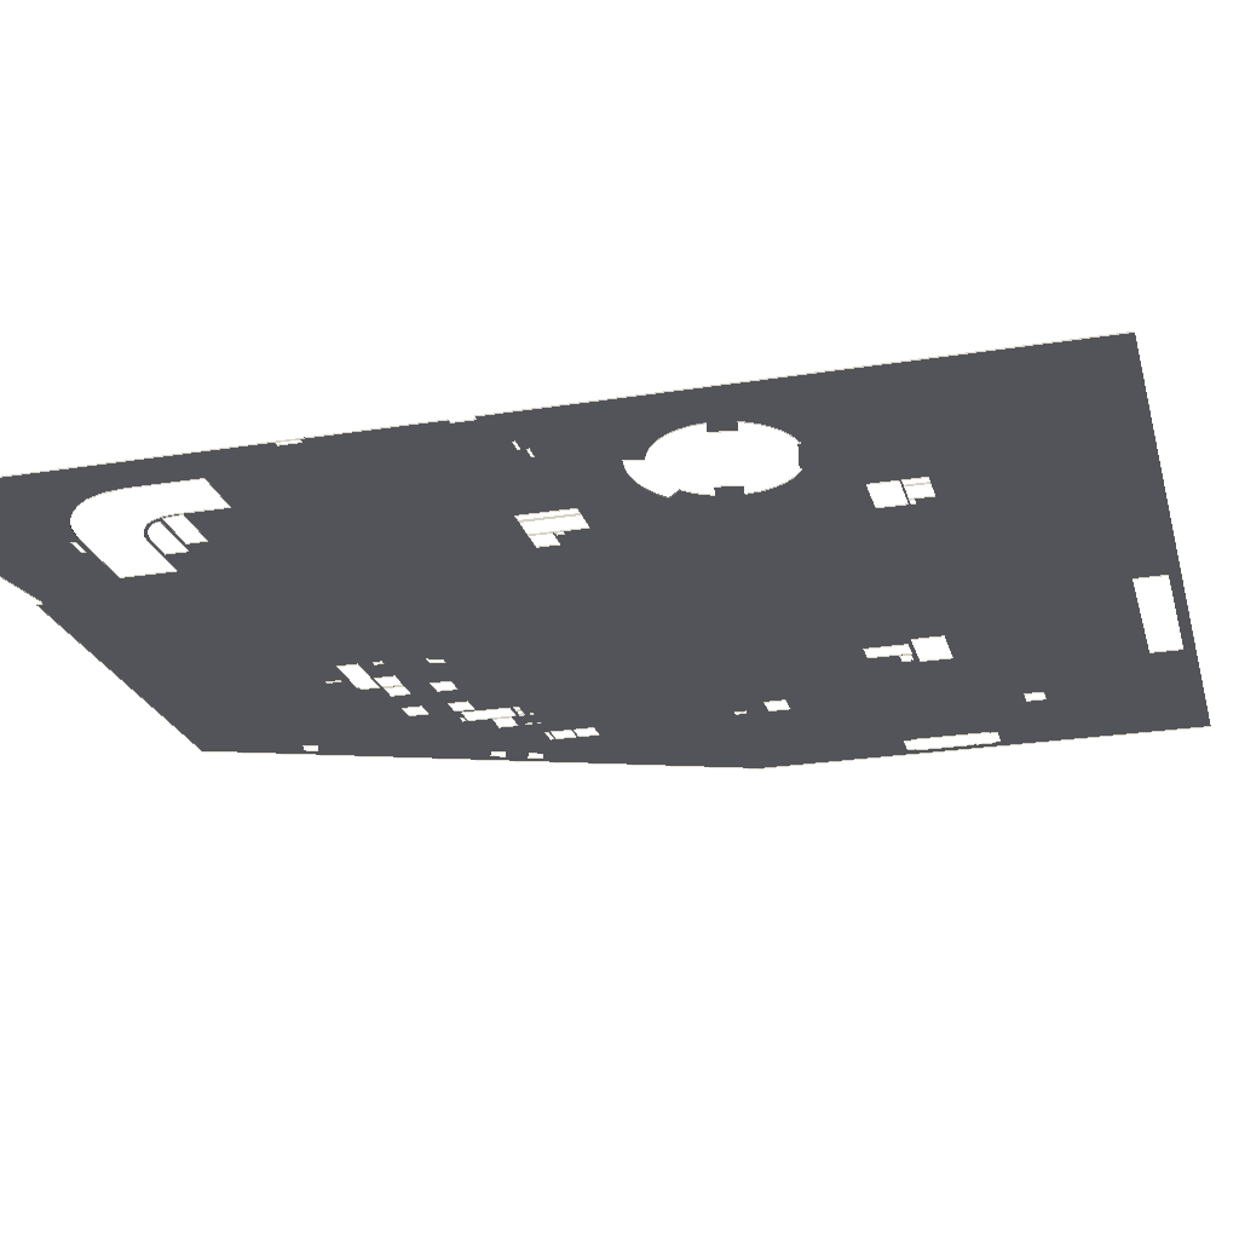
<metadata>
{"format":"obj","ext":"obj","renderer":"f3d","projection":"perspective","resolution":1024,"background":"white","views":[{"elev":-23.8,"azim":105.0,"up":"+Y"}]}
</metadata>
<code>
v  -291.4 200.8 816.7
v  -291.4 200.8 812.4
v  -302.8 200.8 812.4
v  -246.1 200.8 874.3
v  -621.4 200.8 1035
v  -438.9 200.8 757.5
v  -359.5 200.8 757.5
v  -310.3 200.8 757.5
v  -302.8 200.8 763.8
v  -302.8 200.8 758.1
v  -248 200.8 758.1
v  -159.2 200.8 763.8
v  -171.4 200.8 731.1
v  -159.2 200.8 731.1
v  413.5 200.8 958.4
v  -159.2 200.8 816.7
v  413.5 200.8 1091
v  330.3 200.8 1306
v  -240.4 200.8 874.3
v  -240.4 200.8 835.6
v  -246.1 200.8 835.6
v  330.3 200.8 1321
v  -579.4 200.8 1321
v  -608.5 200.8 1070
v  -635.1 200.8 1080
v  -648 200.8 1044
v  -791.7 200.8 649.8
v  -825.9 200.8 564.1
v  -1049 200.8 30.32
v  -838.8 200.8 528.6
v  -722.5 200.8 352.3
v  -812.2 200.8 518.9
v  -722.5 200.8 405.2
v  -722.5 200.8 408.9
v  -675.3 200.8 408.9
v  -675.3 200.8 405.2
v  -614.6 200.8 466.1
v  -675.3 200.8 461.9
v  -675.3 200.8 465.6
v  -675.3 200.8 476.5
v  -614.6 200.8 476.5
v  -614.6 200.8 487.9
v  -614.6 200.8 505.8
v  -614.6 200.8 523.8
v  -608 200.8 505.8
v  -559.8 200.8 523.8
v  -554.1 200.8 510
v  -559.8 200.8 572.9
v  -554.1 200.8 630.9
v  -614.6 200.8 572.9
v  -554.1 200.8 634.7
v  -554.1 200.8 644.2
v  -765 200.8 640.1
v  -778 200.8 604.6
v  -722.5 200.8 476.5
v  -799.2 200.8 554.4
v  -722.5 200.8 465.6
v  -722.5 200.8 461.9
v  -804.6 200.8 614.2
v  -488 200.8 757.5
v  -488 200.8 706.5
v  -533.4 200.8 644.2
v  -488 200.8 644.2
v  -438.9 200.8 706.5
v  -438.9 200.8 644.2
v  -359.5 200.8 706.5
v  -359.5 200.8 644.2
v  -310.3 200.8 644.2
v  -310.3 200.8 706.5
v  -302.8 200.8 706.5
v  -248 200.8 706.5
v  -190.7 200.8 606.4
v  -171.4 200.8 706.5
v  -172.6 200.8 606.4
v  -159.2 200.8 706.5
v  532.6 200.8 838.4
v  496.7 200.8 896.1
v  496.7 200.8 950.9
v  562.8 200.8 958.4
v  562.8 200.8 950.9
v  582.5 200.8 956.5
v  581.7 200.8 949
v  592.1 200.8 954.2
v  590.9 200.8 946.7
v  610.4 200.8 946.8
v  612.6 200.8 937
v  627.1 200.8 936.1
v  631.2 200.8 922.4
v  638 200.8 926.1
v  650.2 200.8 910.6
v  645.7 200.8 903.6
v  655.2 200.8 902
v  653 200.8 888.5
v  663 200.8 881.2
v  656.7 200.8 876.1
v  666.3 200.8 864.3
v  659.2 200.8 854.7
v  666.7 200.8 854.4
v  659.2 200.8 838.4
v  666.7 200.8 733.5
v  390.8 200.8 198.7
v  453.2 200.8 198.7
v  458.9 200.8 198.7
v  482.5 200.8 198.7
v  893.5 200.8 493.5
v  893.5 200.8 546.4
v  799 200.8 733.5
v  906.8 200.8 546.4
v  799 200.8 901.7
v  908.6 200.8 1330
v  791.6 200.8 954.4
v  773.2 200.8 997.1
v  753.9 200.8 1024
v  732.6 200.8 1046
v  699.6 200.8 1068
v  662.7 200.8 1083
v  596.8 200.8 1115
v  596.8 200.8 1102
v  610.1 200.8 1091
v  547.7 200.8 1102
v  547.7 200.8 1115
v  484.4 200.8 1331
v  337.9 200.8 1303
v  337.9 200.8 1306
v  493.8 200.8 1330
v  493.8 200.8 1331
v  908.6 200.8 198.7
v  906.8 200.8 493.5
v  895.4 200.8 198.7
v  759.4 200.8 108.9
v  723.4 200.8 92
v  759.4 200.8 101.4
v  755.6 200.8 92
v  791.5 200.8 101.4
v  755.6 200.8 84.36
v  724.4 200.8 -157.3
v  743.7 200.8 -180.5
v  908.6 200.8 145.8
v  895.4 200.8 145.8
v  791.5 200.8 108.9
v  758.2 200.8 -207
v  767.3 200.8 -235.8
v  770.7 200.8 -265.9
v  908.6 200.8 -1075
v  760.5 200.8 -323.6
v  732.9 200.8 -259.2
v  722.8 200.8 -316.9
v  755.9 200.8 -334.5
v  740.7 200.8 -360
v  721 200.8 -382.2
v  697.5 200.8 -400.3
v  665.4 200.8 -415.6
v  439 200.8 -633.8
v  642.4 200.8 -421.6
v  439 200.8 -579.9
v  439 200.8 -576.1
v  439 200.8 -509.1
v  536.3 200.8 -402.8
v  507.8 200.8 -381.6
v  488.3 200.8 -359.2
v  473.3 200.8 -333.6
v  330.3 200.8 -509.1
v  463.4 200.8 -305.7
v  458.9 200.8 -270.4
v  -369.9 200.8 -356
v  390.8 200.8 66.4
v  330.3 200.8 145.8
v  -185.9 200.8 570.1
v  -622.2 200.8 -73.46
v  -622.2 200.8 -126.8
v  -422.8 200.8 -356
v  -463.4 200.8 -427.8
v  -678.9 200.8 -126.8
v  -951 200.8 -366.4
v  -472.9 200.8 -467.5
v  -463.4 200.8 -455.2
v  -430.4 200.8 -455.2
v  -422.8 200.8 -458.1
v  -430.4 200.8 -427.8
v  -344.4 200.8 -467.5
v  -369.9 200.8 -458.1
v  -344.4 200.8 -543.1
v  330.3 200.8 -576.1
v  330.3 200.8 -579.9
v  349.2 200.8 -579.9
v  353 200.8 -579.9
v  411.6 200.8 -579.9
v  415.4 200.8 -579.9
v  411.6 200.8 -633.8
v  415.4 200.8 -633.8
v  353 200.8 -633.8
v  -145.9 200.8 -1049
v  -1049 200.8 -1075
v  -556 200.8 -1049
v  -556 200.8 -973.1
v  -773.4 200.8 -716
v  -729 200.8 -716
v  -472.9 200.8 -543.1
v  -729 200.8 -668.8
v  -773.4 200.8 -668.8
v  -951 200.8 -558.2
v  -956.7 200.8 -577.1
v  -1017 200.8 -577.1
v  -1023 200.8 -558.2
v  -1023 200.8 -515.7
v  -1023 200.8 -496.8
v  -1023 200.8 -366.4
v  -1017 200.8 -347.5
v  -956.7 200.8 -347.5
v  -956.7 200.8 -366.4
v  -678.9 200.8 -73.46
v  -678.9 200.8 -21.48
v  -666.6 200.8 -21.48
v  -666.6 200.8 6.867
v  -501.2 200.8 487.9
v  -548.5 200.8 466.1
v  -675.3 200.8 352.3
v  -678.9 200.8 6.867
v  -554.1 200.8 466.1
v  -609 200.8 466.1
v  -554.1 200.8 476.5
v  -609 200.8 476.5
v  -608 200.8 487.9
v  -554.1 200.8 487.9
v  -554.1 200.8 502.4
v  -548.5 200.8 502.4
v  -544.7 200.8 502.4
v  -523.8 200.8 502.4
v  -501.2 200.8 510
v  -520.1 200.8 502.4
v  -501.2 200.8 502.4
v  -438.9 200.8 592.4
v  -488 200.8 592.4
v  -501.2 200.8 630.9
v  -533.4 200.8 634.7
v  -359.5 200.8 592.4
v  -310.3 200.8 592.4
v  -204 200.8 570.1
v  -523.8 200.8 487.9
v  -520.1 200.8 487.9
v  -548.5 200.8 476.5
v  -544.7 200.8 487.9
v  -548.5 200.8 487.9
v  -1017 200.8 -366.4
v  -1019 200.8 -515.7
v  -1019 200.8 -496.8
v  -1017 200.8 -558.2
v  -956.7 200.8 -558.2
v  -145.9 200.8 -973.1
v  330.3 200.8 -591.3
v  349.2 200.8 -591.3
v  330.3 200.8 198.7
v  387 200.8 198.7
v  387 200.8 145.8
v  387 200.8 142
v  375.7 200.8 142
v  375.7 200.8 123.1
v  387 200.8 123.1
v  469 200.8 -212.7
v  480.6 200.8 -120.6
v  501.6 200.8 -103.9
v  453.2 200.8 66.4
v  530.7 200.8 -87.3
v  458.9 200.8 66.4
v  481.5 200.8 66.4
v  562.2 200.8 -75.78
v  595.2 200.8 -69.69
v  482.5 200.8 70.18
v  481.5 200.8 70.18
v  628.7 200.8 -69.22
v  723.4 200.8 84.36
v  661.8 200.8 -74.37
v  701 200.8 -138.2
v  674.3 200.8 -124
v  651.3 200.8 -116.5
v  481.8 200.8 -186.7
v  495.3 200.8 -168
v  511.4 200.8 -151.4
v  506.8 200.8 -219.3
v  496.6 200.8 -277
v  643.5 200.8 -415.2
v  537.4 200.8 -396.5
v  640.2 200.8 896.1
v  640.2 200.8 903.6
v  532.6 200.8 888.5
v  -1049 198 -1075
v  -1049 198 30.32
v  908.6 198 -1075
v  908.6 198 145.8
v  895.4 198 145.8
v  895.4 198 198.7
v  908.6 198 198.7
v  908.6 198 1330
v  493.8 198 1330
v  493.8 198 1331
v  484.4 198 1331
v  337.9 198 1303
v  337.9 198 1306
v  330.3 198 1306
v  330.3 198 1321
v  -579.4 198 1321
v  893.5 198 493.5
v  906.8 198 493.5
v  893.5 198 546.4
v  906.8 198 546.4
v  458.9 198 66.4
v  481.5 198 66.4
v  458.9 198 198.7
v  482.5 198 198.7
v  482.5 198 70.18
v  390.8 198 66.4
v  453.2 198 66.4
v  390.8 198 198.7
v  453.2 198 198.7
v  330.3 198 145.8
v  387 198 145.8
v  330.3 198 198.7
v  387 198 198.7
v  375.7 198 123.1
v  387 198 123.1
v  375.7 198 142
v  387 198 142
v  723.4 198 84.36
v  755.6 198 84.36
v  723.4 198 92
v  755.6 198 92
v  759.4 198 101.4
v  791.5 198 101.4
v  759.4 198 108.9
v  791.5 198 108.9
v  496.6 198 -277
v  458.9 198 -270.4
v  506.8 198 -219.3
v  469 198 -212.7
v  481.8 198 -186.7
v  495.3 198 -168
v  511.4 198 -151.4
v  480.6 198 -120.6
v  501.6 198 -103.9
v  530.7 198 -87.3
v  562.2 198 -75.78
v  595.2 198 -69.69
v  628.7 198 -69.22
v  661.8 198 -74.37
v  651.3 198 -116.5
v  674.3 198 -124
v  701 198 -138.2
v  724.4 198 -157.3
v  743.7 198 -180.5
v  758.2 198 -207
v  767.3 198 -235.8
v  770.7 198 -265.9
v  732.9 198 -259.2
v  722.8 198 -316.9
v  760.5 198 -323.6
v  755.9 198 -334.5
v  740.7 198 -360
v  721 198 -382.2
v  697.5 198 -400.3
v  665.4 198 -415.6
v  642.4 198 -421.6
v  643.5 198 -415.2
v  537.4 198 -396.5
v  536.3 198 -402.8
v  507.8 198 -381.6
v  488.3 198 -359.2
v  473.3 198 -333.6
v  463.4 198 -305.7
v  353 198 -633.8
v  411.6 198 -633.8
v  353 198 -579.9
v  411.6 198 -579.9
v  415.4 198 -633.8
v  439 198 -633.8
v  415.4 198 -579.9
v  439 198 -579.9
v  330.3 198 -591.3
v  349.2 198 -591.3
v  330.3 198 -579.9
v  349.2 198 -579.9
v  330.3 198 -576.1
v  439 198 -576.1
v  330.3 198 -509.1
v  439 198 -509.1
v  -556 198 -1049
v  -145.9 198 -1049
v  -556 198 -973.1
v  -145.9 198 -973.1
v  -773.4 198 -716
v  -729 198 -716
v  -773.4 198 -668.8
v  -729 198 -668.8
v  -472.9 198 -543.1
v  -344.4 198 -543.1
v  -472.9 198 -467.5
v  -344.4 198 -467.5
v  -463.4 198 -455.2
v  -430.4 198 -455.2
v  -463.4 198 -427.8
v  -430.4 198 -427.8
v  -422.8 198 -458.1
v  -369.9 198 -458.1
v  -422.8 198 -356
v  -369.9 198 -356
v  -678.9 198 -126.8
v  -622.2 198 -126.8
v  -678.9 198 -73.46
v  -622.2 198 -73.46
v  -678.9 198 -21.48
v  -666.6 198 -21.48
v  -678.9 198 6.867
v  -666.6 198 6.867
v  -722.5 198 352.3
v  -675.3 198 352.3
v  -722.5 198 405.2
v  -675.3 198 405.2
v  -722.5 198 408.9
v  -675.3 198 408.9
v  -722.5 198 461.9
v  -675.3 198 461.9
v  -614.6 198 523.8
v  -559.8 198 523.8
v  -614.6 198 572.9
v  -559.8 198 572.9
v  -544.7 198 487.9
v  -523.8 198 487.9
v  -544.7 198 502.4
v  -523.8 198 502.4
v  -520.1 198 487.9
v  -501.2 198 487.9
v  -520.1 198 502.4
v  -501.2 198 502.4
v  -554.1 198 630.9
v  -554.1 198 510
v  -501.2 198 630.9
v  -501.2 198 510
v  -554.1 198 634.7
v  -533.4 198 634.7
v  -554.1 198 644.2
v  -533.4 198 644.2
v  -488 198 592.4
v  -438.9 198 592.4
v  -488 198 644.2
v  -438.9 198 644.2
v  -359.5 198 592.4
v  -310.3 198 592.4
v  -359.5 198 644.2
v  -310.3 198 644.2
v  -359.5 198 706.5
v  -310.3 198 706.5
v  -359.5 198 757.5
v  -310.3 198 757.5
v  -302.8 198 706.5
v  -248 198 706.5
v  -302.8 198 758.1
v  -248 198 758.1
v  -171.4 198 706.5
v  -159.2 198 706.5
v  -171.4 198 731.1
v  -159.2 198 731.1
v  -302.8 198 763.8
v  -159.2 198 763.8
v  -302.8 198 812.4
v  -159.2 198 816.7
v  -291.4 198 816.7
v  -488 198 706.5
v  -438.9 198 706.5
v  -488 198 757.5
v  -438.9 198 757.5
v  532.6 198 838.4
v  659.2 198 838.4
v  532.6 198 888.5
v  653 198 888.5
v  656.7 198 876.1
v  659.2 198 854.7
v  496.7 198 896.1
v  640.2 198 896.1
v  496.7 198 950.9
v  562.8 198 950.9
v  640.2 198 903.6
v  413.5 198 1091
v  413.5 198 958.4
v  610.1 198 1091
v  662.7 198 1083
v  699.6 198 1068
v  732.6 198 1046
v  753.9 198 1024
v  773.2 198 997.1
v  791.6 198 954.4
v  799 198 901.7
v  799 198 733.5
v  666.7 198 733.5
v  666.7 198 854.4
v  562.8 198 958.4
v  547.7 198 1115
v  547.7 198 1102
v  596.8 198 1115
v  596.8 198 1102
v  481.5 198 70.18
v  -291.4 198 812.4
v  -635.1 198 1080
v  -648 198 1044
v  -608.5 198 1070
v  -621.4 198 1035
v  -246.1 198 835.6
v  -240.4 198 835.6
v  -246.1 198 874.3
v  -240.4 198 874.3
v  -190.7 198 606.4
v  -204 198 570.1
v  -172.6 198 606.4
v  -185.9 198 570.1
v  -554.1 198 487.9
v  -548.5 198 487.9
v  -554.1 198 502.4
v  -548.5 198 502.4
v  -554.1 198 466.1
v  -548.5 198 466.1
v  -554.1 198 476.5
v  -548.5 198 476.5
v  -614.6 198 466.1
v  -609 198 466.1
v  -614.6 198 476.5
v  -609 198 476.5
v  -614.6 198 487.9
v  -608 198 487.9
v  -614.6 198 505.8
v  -608 198 505.8
v  -825.9 198 564.1
v  -838.8 198 528.6
v  -799.2 198 554.4
v  -812.2 198 518.9
v  -791.7 198 649.8
v  -804.6 198 614.2
v  -765 198 640.1
v  -778 198 604.6
v  -722.5 198 465.6
v  -675.3 198 465.6
v  -722.5 198 476.5
v  -675.3 198 476.5
v  -1017 198 -577.1
v  -956.7 198 -577.1
v  -1017 198 -558.2
v  -1023 198 -558.2
v  -1023 198 -515.7
v  -1019 198 -515.7
v  -1019 198 -496.8
v  -1023 198 -496.8
v  -1023 198 -366.4
v  -1017 198 -366.4
v  -1017 198 -347.5
v  -956.7 198 -347.5
v  -956.7 198 -366.4
v  -951 198 -366.4
v  -951 198 -558.2
v  -956.7 198 -558.2
v  638 198 926.1
v  650.2 198 910.6
v  655.2 198 902
v  610.4 198 946.8
v  627.1 198 936.1
v  666.3 198 864.3
v  663 198 881.2
v  582.5 198 956.5
v  592.1 198 954.2
v  645.7 198 903.6
v  631.2 198 922.4
v  612.6 198 937
v  590.9 198 946.7
v  581.7 198 949
g B3S_T_tujian_004_louban_btm
f 1 2 3 4
f 5 4 3 6
f 7 6 3 8
f 8 3 9 10
f 11 10 9 12
f 13 11 12 14
f 15 14 12 16
f 17 15 16 18
f 19 18 16 20
f 20 16 1 21
f 1 4 21
f 22 18 19 23
f 23 19 4 24
f 5 24 4
f 23 24 25 26
f 23 26 27 28
f 29 23 28 30
f 31 29 30 32
f 33 31 32 34
f 33 34 35 36
f 37 36 35 38
f 37 38 39 40
f 41 37 40 42
f 43 42 40 44
f 45 43 44 46
f 47 45 46 48
f 49 47 48 50
f 51 49 50 52
f 53 52 50 54
f 55 54 50 40
f 50 44 40
f 56 54 55 32
f 32 55 57 58
f 58 57 39 38
f 58 34 32
f 59 54 56 28
f 28 27 59
f 52 53 60 61
f 62 52 61 63
f 63 61 64 65
f 66 65 64 7
f 64 6 7
f 67 65 66 68
f 68 66 69 70
f 70 69 8 10
f 68 70 71 72
f 73 72 71 13
f 71 11 13
f 74 72 73 75
f 76 74 75 15
f 15 75 14
f 77 76 15 78
f 78 15 79 80
f 80 79 81 82
f 82 81 83 84
f 84 83 85 86
f 86 85 87 88
f 88 87 89 90
f 91 88 90 92
f 93 91 92 94
f 95 93 94 96
f 97 95 96 98
f 99 97 98 100
f 76 99 100 101
f 102 101 100 103
f 104 103 100 105
f 106 105 100 107
f 108 106 107 109
f 110 108 109 111
f 110 111 112 113
f 110 113 114 115
f 110 115 116 117
f 118 117 116 119
f 120 118 119 17
f 121 120 17 122
f 123 122 17 18
f 18 124 123
f 125 121 122 126
f 117 121 125 110
f 108 110 127 128
f 128 127 129 105
f 105 129 130 104
f 131 104 130 132
f 133 131 132 134
f 135 133 134 136
f 137 136 134 138
f 139 138 134 140
f 129 139 140 130
f 141 137 138 142
f 143 142 138 144
f 143 144 145 146
f 145 147 146
f 148 145 144 149
f 150 149 144 151
f 152 151 144 153
f 154 152 153 155
f 154 155 156 157
f 158 154 157 159
f 160 159 157 161
f 161 157 162 163
f 164 163 162 165
f 166 164 165 167
f 168 167 165 169
f 170 169 165 171
f 170 171 172 173
f 174 173 172 175
f 175 172 176 177
f 178 175 177 179
f 171 178 179 172
f 180 175 178 181
f 180 181 165 162
f 182 180 162 183
f 184 182 183 185
f 186 185 183 187
f 187 183 156 188
f 156 155 188
f 189 187 188 190
f 144 189 190 153
f 191 189 144 192
f 192 144 193 194
f 195 194 193 196
f 195 196 197 198
f 198 197 199 175
f 174 175 199 200
f 201 174 200 202
f 202 200 196 203
f 203 196 193 204
f 205 204 193 29
f 206 205 29 207
f 208 207 29 209
f 209 29 173 174
f 174 210 209
f 211 173 29 212
f 211 212 213 169
f 169 213 214 215
f 216 215 214 217
f 217 214 218 31
f 29 31 218 212
f 219 216 217 220
f 221 219 220 222
f 223 221 222 42
f 42 222 41
f 224 221 223 225
f 225 223 45 47
f 226 225 47 227
f 228 227 47 229
f 230 228 229 231
f 232 231 229 233
f 233 229 234 63
f 62 63 234 235
f 235 234 49 51
f 236 231 232 67
f 232 65 67
f 215 231 236 237
f 238 215 237 72
f 237 68 72
f 169 215 238 168
f 239 228 230 240
f 216 239 240 215
f 239 216 241 242
f 242 241 243 227
f 243 226 227
f 224 243 241 221
f 220 217 36 37
f 208 244 207
f 245 205 206 246
f 204 247 203
f 202 248 201
f 195 198 182 249
f 250 249 182 184
f 191 249 250 251
f 186 191 251 185
f 191 192 249
f 252 167 168 74
f 252 74 76 253
f 253 76 101 254
f 254 101 255 256
f 167 254 256 257
f 166 167 257 258
f 101 166 258 255
f 259 164 166 260
f 261 260 166 262
f 263 261 262 264
f 103 264 262 102
f 263 264 265 266
f 267 266 265 268
f 265 269 268
f 270 267 268 271
f 131 271 268 104
f 272 270 271 135
f 272 135 136 273
f 272 273 274 275
f 276 259 260 277
f 260 278 277
f 164 259 279 280
f 281 154 158 282
f 91 93 283 284
f 283 93 285 77
f 77 285 76
f 5 60 53 27
f 27 26 5
f 6 60 5
f 193 286 287 29
f 144 288 286 193
f 138 289 288 144
f 139 290 289 138
f 129 291 290 139
f 127 292 291 129
f 110 293 292 127
f 125 294 293 110
f 126 295 294 125
f 122 296 295 126
f 123 297 296 122
f 124 298 297 123
f 18 299 298 124
f 22 300 299 18
f 23 301 300 22
f 29 287 301 23
f 105 302 303 128
f 106 304 302 105
f 108 305 304 106
f 128 303 305 108
f 264 306 307 265
f 103 308 306 264
f 104 309 308 103
f 268 310 309 104
f 166 311 312 262
f 101 313 311 166
f 102 314 313 101
f 262 312 314 102
f 167 315 316 254
f 252 317 315 167
f 253 318 317 252
f 254 316 318 253
f 257 319 320 258
f 256 321 319 257
f 255 322 321 256
f 258 320 322 255
f 271 323 324 135
f 131 325 323 271
f 133 326 325 131
f 135 324 326 133
f 132 327 328 134
f 130 329 327 132
f 140 330 329 130
f 134 328 330 140
f 280 331 332 164
f 279 333 331 280
f 259 334 333 279
f 335 334 259 276
f 335 276 277 336
f 337 336 277 278
f 260 338 337 278
f 339 338 260 261
f 339 261 263 340
f 340 263 266 341
f 341 266 267 342
f 342 267 270 343
f 343 270 272 344
f 275 345 344 272
f 345 275 274 346
f 346 274 273 347
f 347 273 136 348
f 348 136 137 349
f 349 137 141 350
f 350 141 142 351
f 351 142 143 352
f 146 353 352 143
f 147 354 353 146
f 145 355 354 147
f 356 355 145 148
f 356 148 149 357
f 357 149 150 358
f 358 150 151 359
f 359 151 152 360
f 360 152 154 361
f 281 362 361 154
f 282 363 362 281
f 158 364 363 282
f 364 158 159 365
f 365 159 160 366
f 366 160 161 367
f 367 161 163 368
f 368 163 164 332
f 191 369 370 189
f 186 371 369 191
f 187 372 371 186
f 189 370 372 187
f 190 373 374 153
f 188 375 373 190
f 155 376 375 188
f 153 374 376 155
f 250 377 378 251
f 184 379 377 250
f 185 380 379 184
f 251 378 380 185
f 183 381 382 156
f 162 383 381 183
f 157 384 383 162
f 156 382 384 157
f 194 385 386 192
f 195 387 385 194
f 249 388 387 195
f 192 386 388 249
f 196 389 390 197
f 200 391 389 196
f 199 392 391 200
f 197 390 392 199
f 198 393 394 182
f 175 395 393 198
f 180 396 395 175
f 182 394 396 180
f 176 397 398 177
f 172 399 397 176
f 179 400 399 172
f 177 398 400 179
f 178 401 402 181
f 171 403 401 178
f 165 404 403 171
f 181 402 404 165
f 173 405 406 170
f 211 407 405 173
f 169 408 407 211
f 170 406 408 169
f 212 409 410 213
f 218 411 409 212
f 214 412 411 218
f 213 410 412 214
f 31 413 414 217
f 33 415 413 31
f 36 416 415 33
f 217 414 416 36
f 34 417 418 35
f 58 419 417 34
f 38 420 419 58
f 35 418 420 38
f 44 421 422 46
f 50 423 421 44
f 48 424 423 50
f 46 422 424 48
f 242 425 426 239
f 227 427 425 242
f 228 428 427 227
f 239 426 428 228
f 240 429 430 215
f 230 431 429 240
f 231 432 431 230
f 215 430 432 231
f 49 433 434 47
f 234 435 433 49
f 229 436 435 234
f 47 434 436 229
f 51 437 438 235
f 52 439 437 51
f 62 440 439 52
f 235 438 440 62
f 233 441 442 232
f 63 443 441 233
f 65 444 443 63
f 232 442 444 65
f 236 445 446 237
f 67 447 445 236
f 68 448 447 67
f 237 446 448 68
f 66 449 450 69
f 7 451 449 66
f 69 450 452 8
f 70 453 454 71
f 10 455 453 70
f 11 456 455 10
f 71 454 456 11
f 73 457 458 75
f 13 459 457 73
f 14 460 459 13
f 75 458 460 14
f 9 461 462 12
f 3 463 461 9
f 16 464 465 1
f 12 462 464 16
f 61 466 467 64
f 60 468 466 61
f 6 469 468 60
f 64 467 469 6
f 76 470 471 99
f 285 472 470 76
f 93 473 472 285
f 473 93 95 474
f 475 474 95 97
f 99 471 475 97
f 77 476 477 283
f 78 478 476 77
f 80 479 478 78
f 283 477 480 284
f 17 481 482 15
f 119 483 481 17
f 484 483 119 116
f 484 116 115 485
f 485 115 114 486
f 486 114 113 487
f 487 113 112 488
f 488 112 111 489
f 489 111 109 490
f 107 491 490 109
f 100 492 491 107
f 98 493 492 100
f 15 482 494 79
f 121 495 496 120
f 117 497 495 121
f 120 496 498 118
f 269 499 310 268
f 265 307 499 269
f 8 452 451 7
f 2 500 463 3
f 1 465 500 2
f 118 498 497 117
f 25 501 502 26
f 24 503 501 25
f 5 504 503 24
f 26 502 504 5
f 21 505 506 20
f 4 507 505 21
f 19 508 507 4
f 20 506 508 19
f 72 509 510 238
f 74 511 509 72
f 168 512 511 74
f 238 510 512 168
f 224 513 514 243
f 225 515 513 224
f 226 516 515 225
f 243 514 516 226
f 219 517 518 216
f 221 519 517 219
f 241 520 519 221
f 216 518 520 241
f 37 521 522 220
f 41 523 521 37
f 222 524 523 41
f 220 522 524 222
f 42 525 526 223
f 43 527 525 42
f 45 528 527 43
f 223 526 528 45
f 28 529 530 30
f 56 531 529 28
f 32 532 531 56
f 30 530 532 32
f 27 533 534 59
f 53 535 533 27
f 54 536 535 53
f 59 534 536 54
f 57 537 538 39
f 55 539 537 57
f 40 540 539 55
f 39 538 540 40
f 203 541 542 202
f 247 543 541 203
f 204 544 543 247
f 205 545 544 204
f 245 546 545 205
f 246 547 546 245
f 206 548 547 246
f 207 549 548 206
f 244 550 549 207
f 208 551 550 244
f 209 552 551 208
f 210 553 552 209
f 174 554 553 210
f 201 555 554 174
f 248 556 555 201
f 202 542 556 248
f 90 89 557 558
f 92 90 558 559
f 87 85 560 561
f 89 87 561 557
f 98 96 562 493
f 94 92 559 563
f 96 94 563 562
f 81 79 494 564
f 85 83 565 560
f 83 81 564 565
f 88 91 566 567
f 91 284 480 566
f 86 88 567 568
f 84 86 568 569
f 80 82 570 479
f 82 84 569 570

</code>
